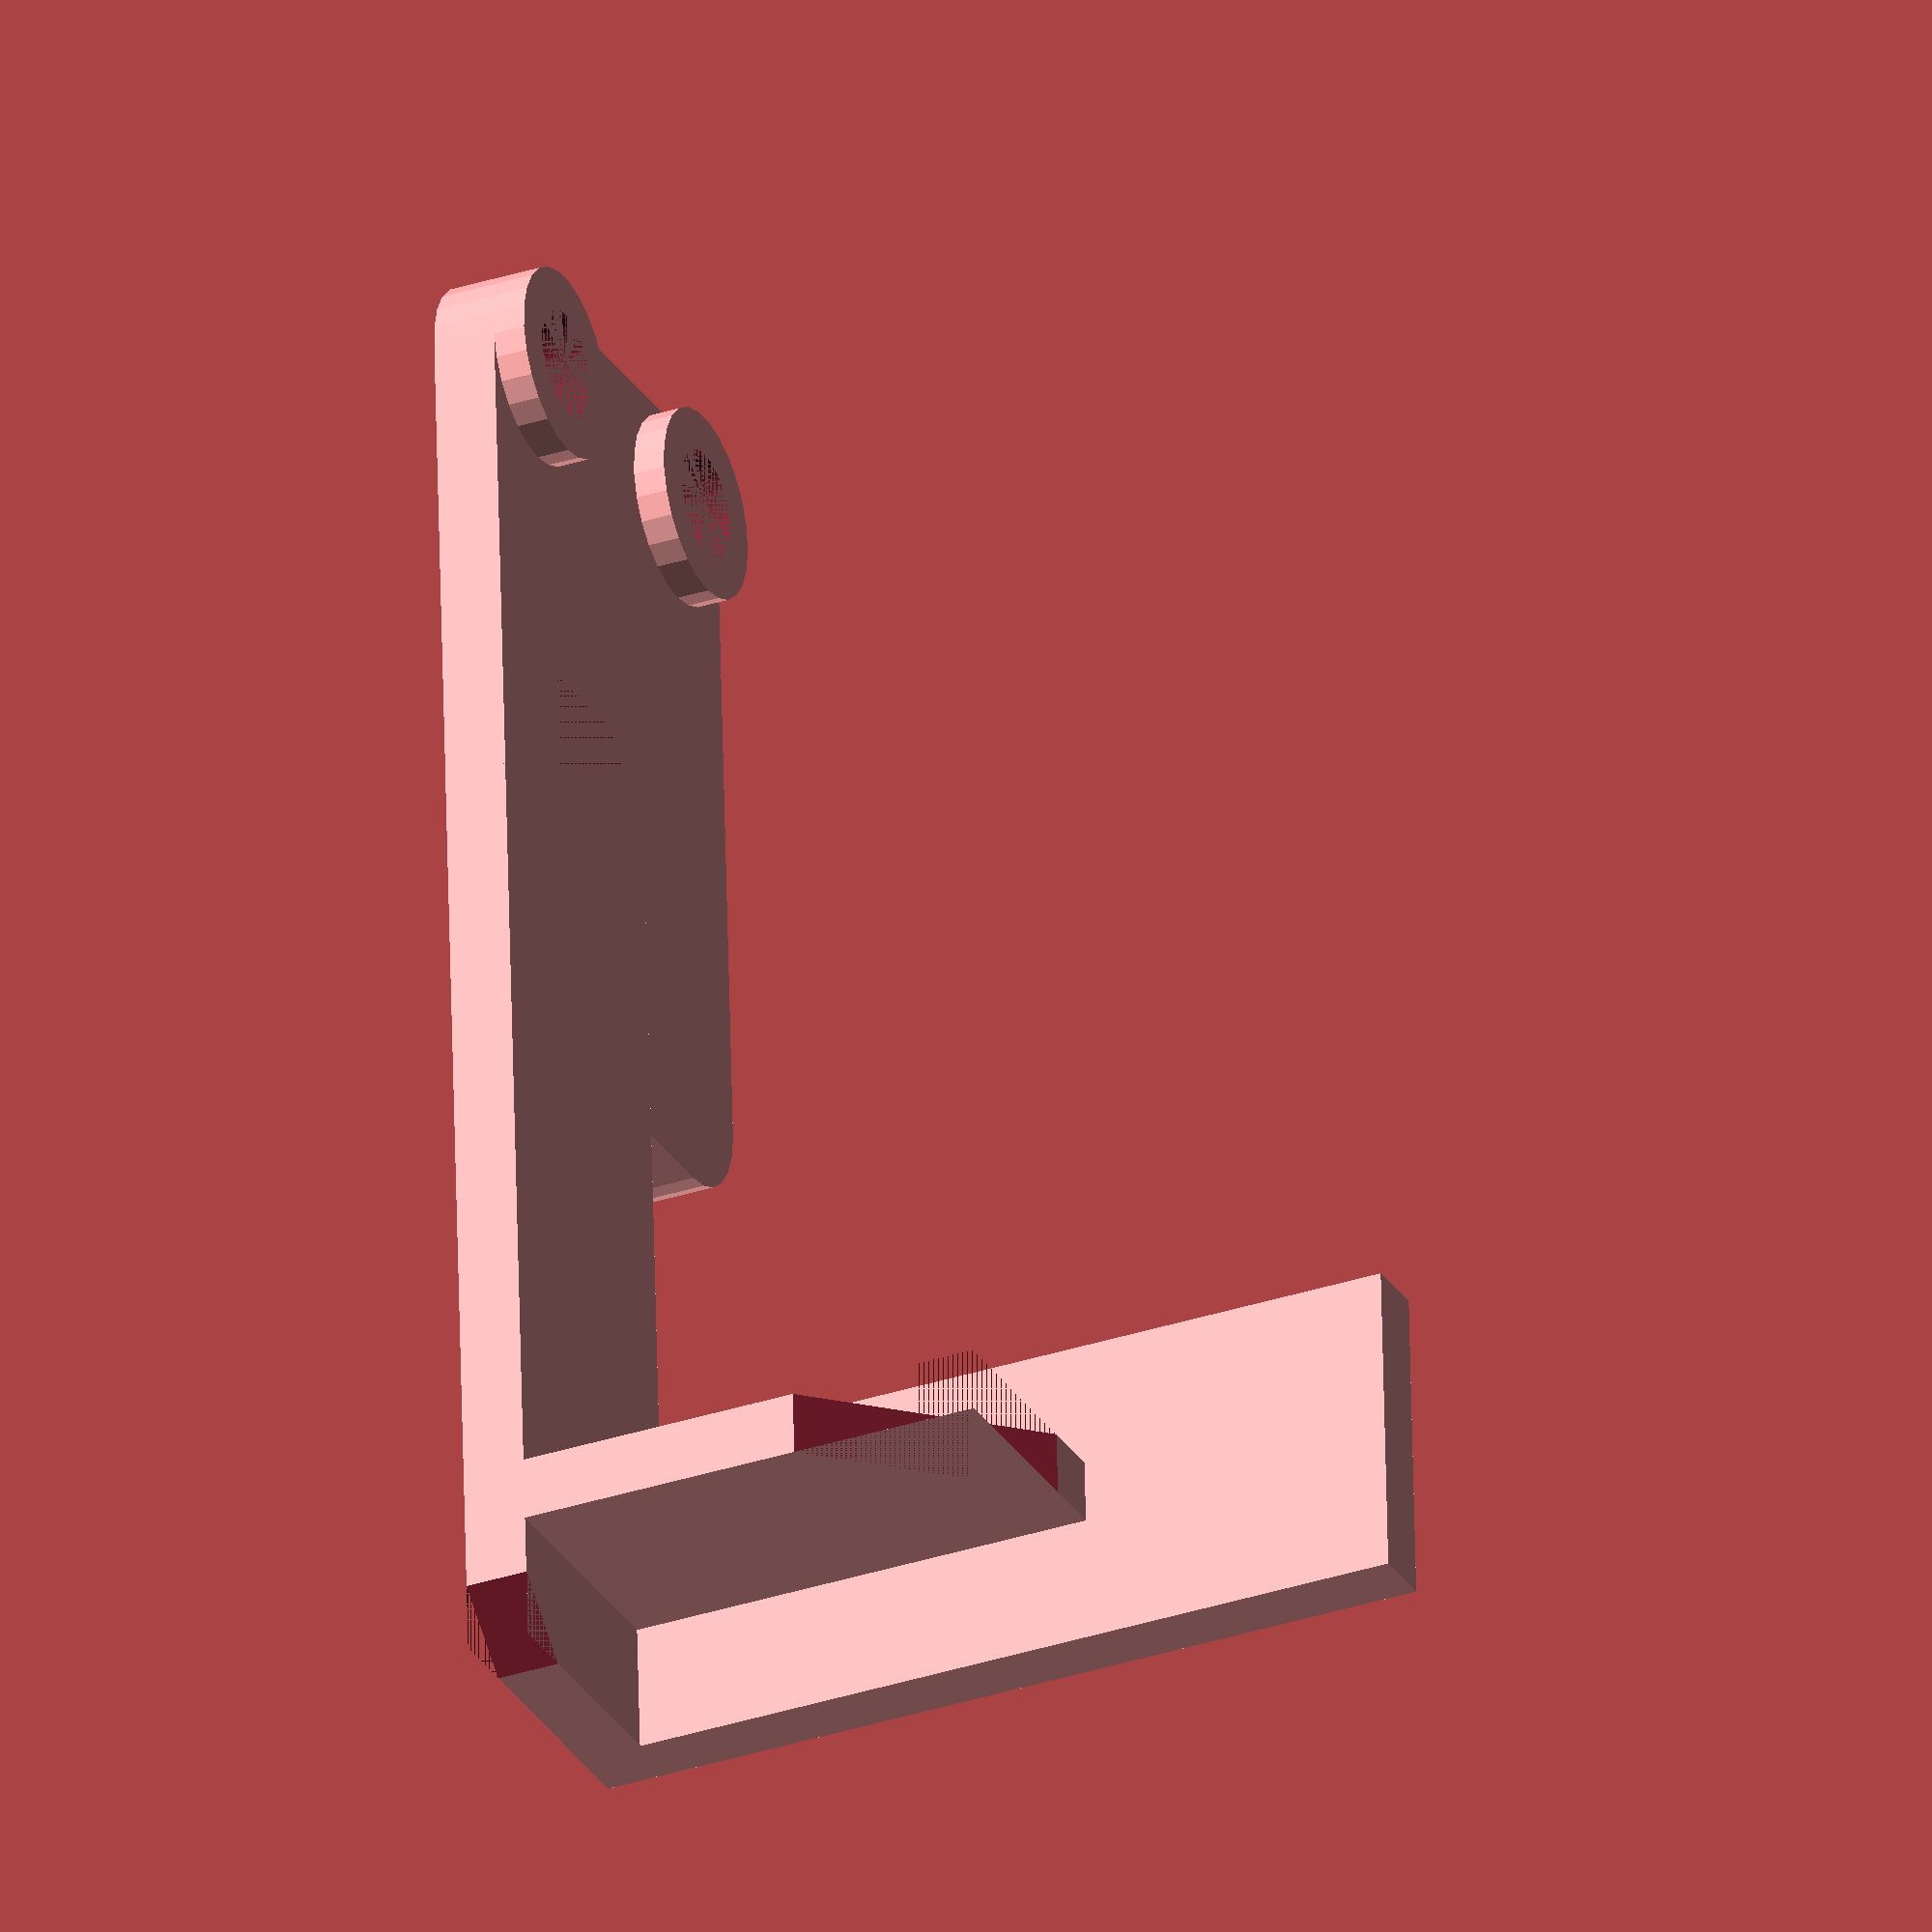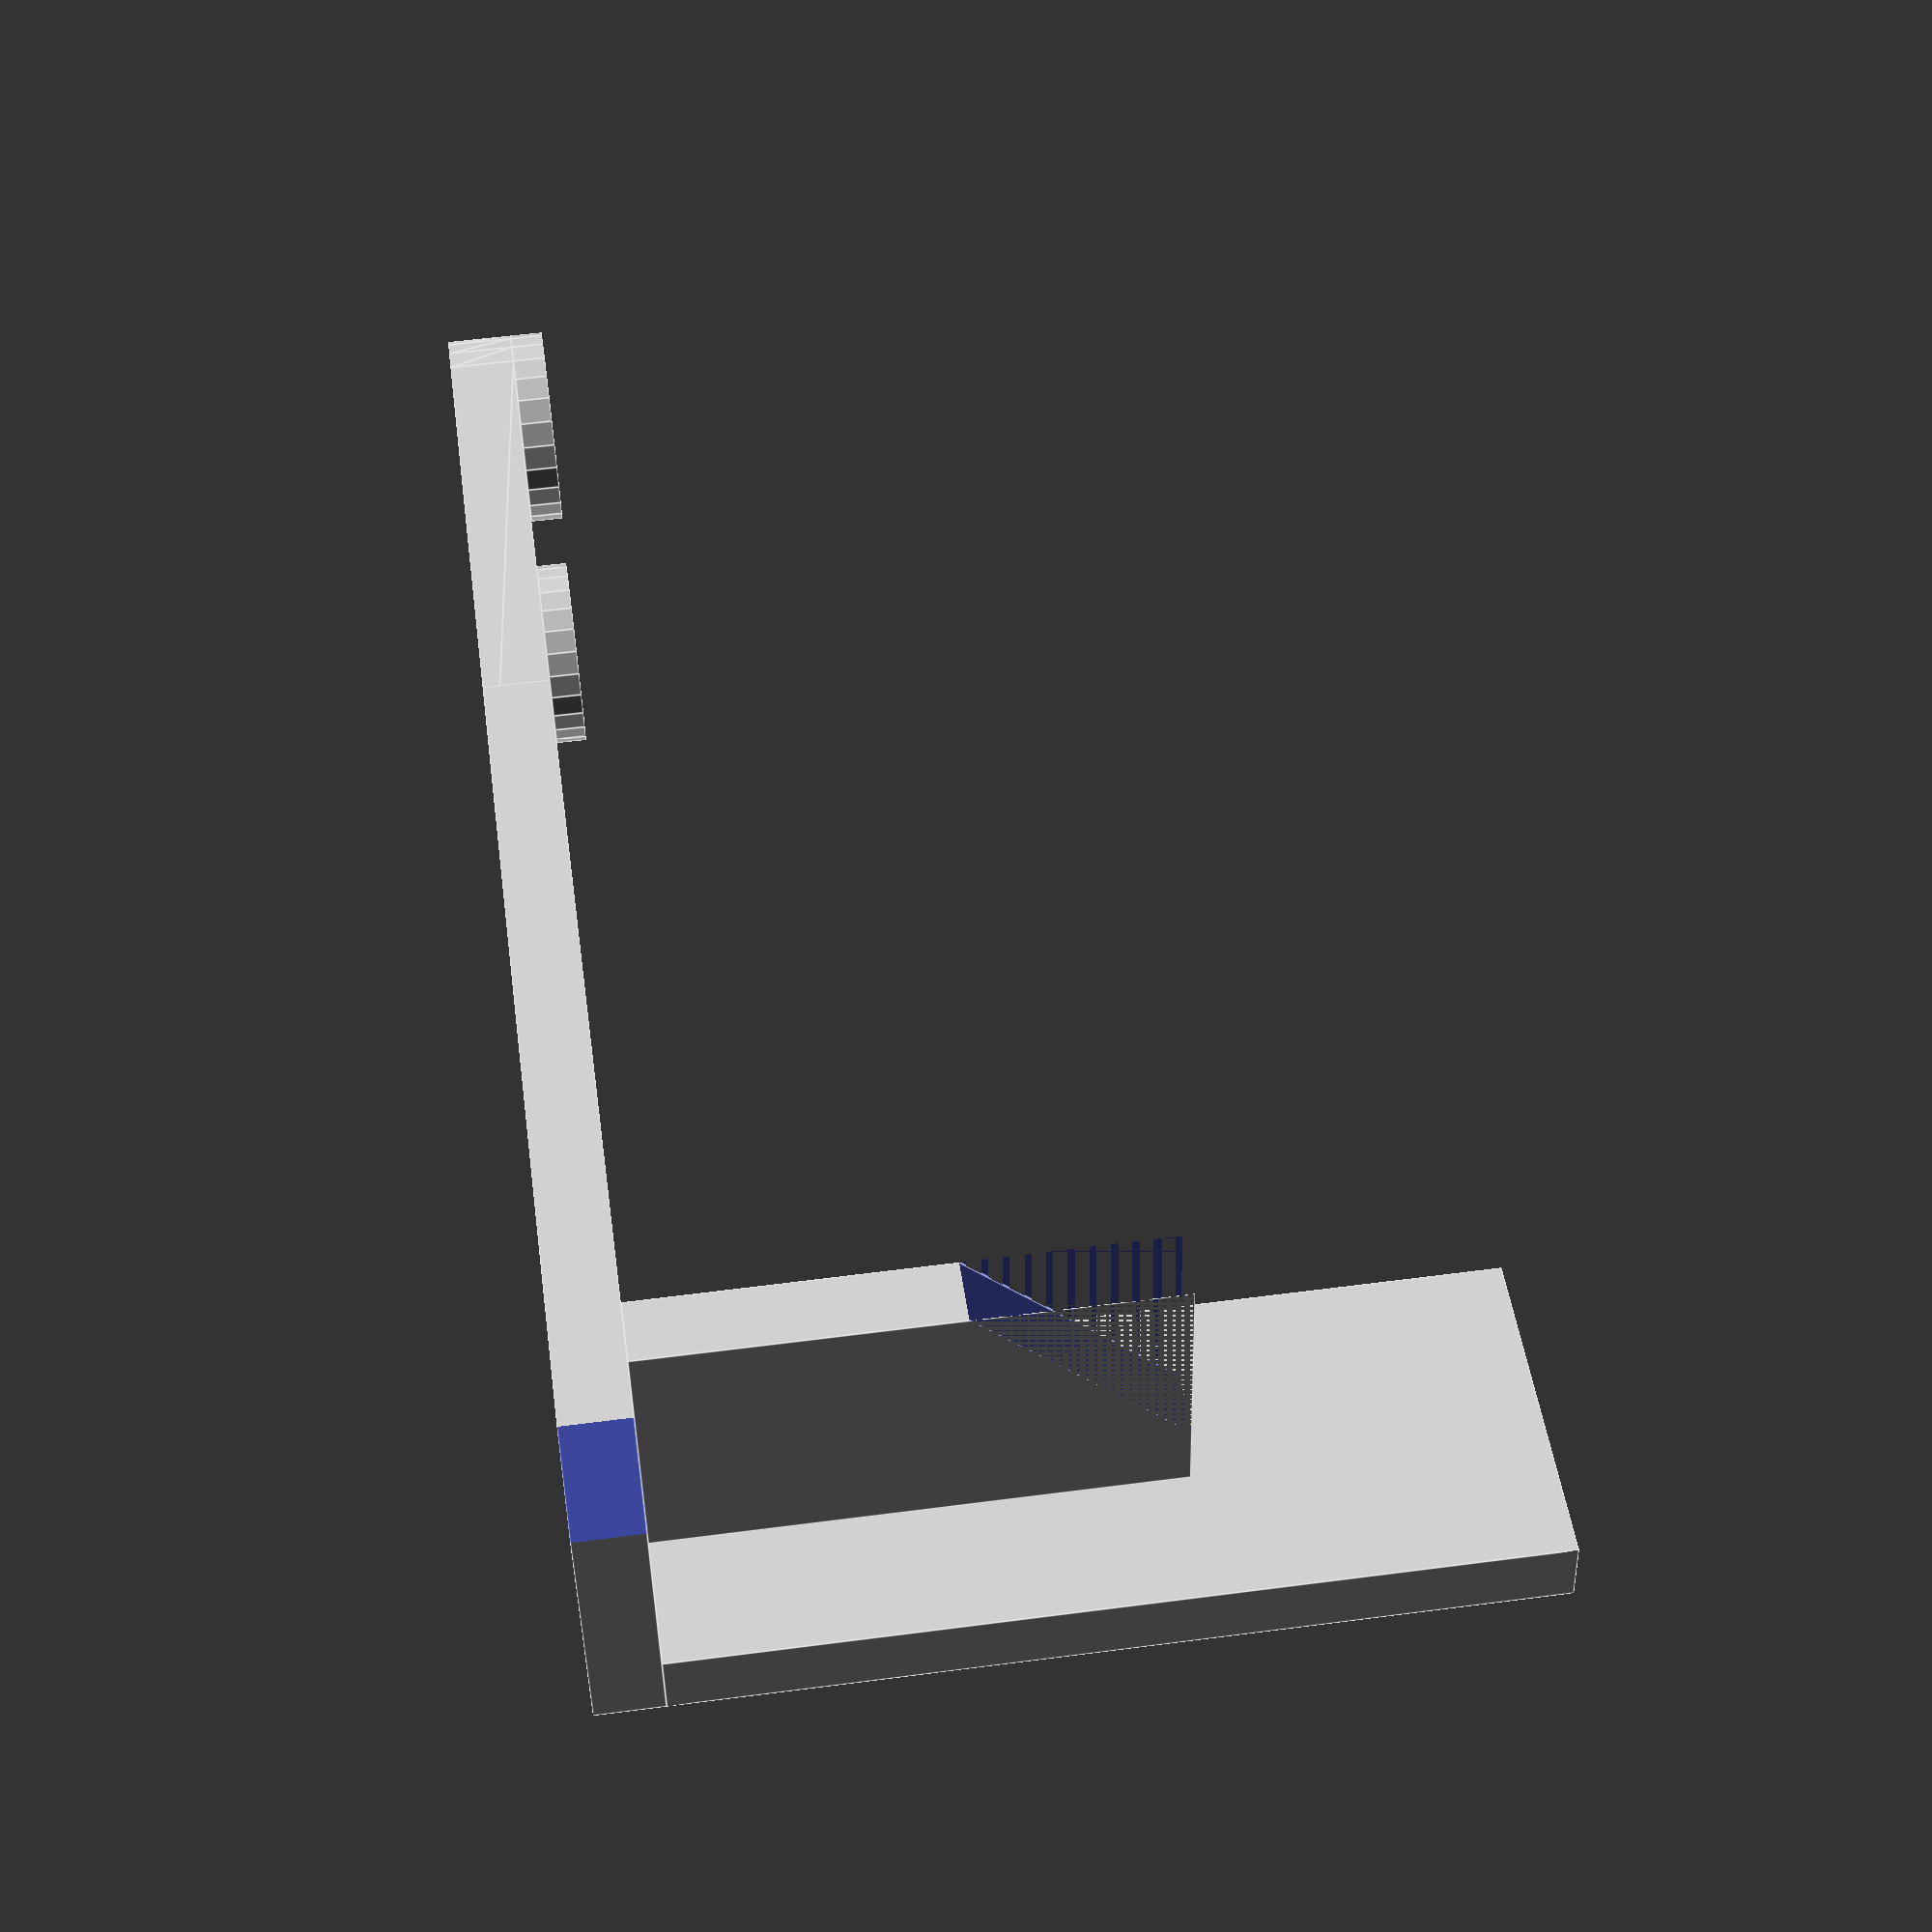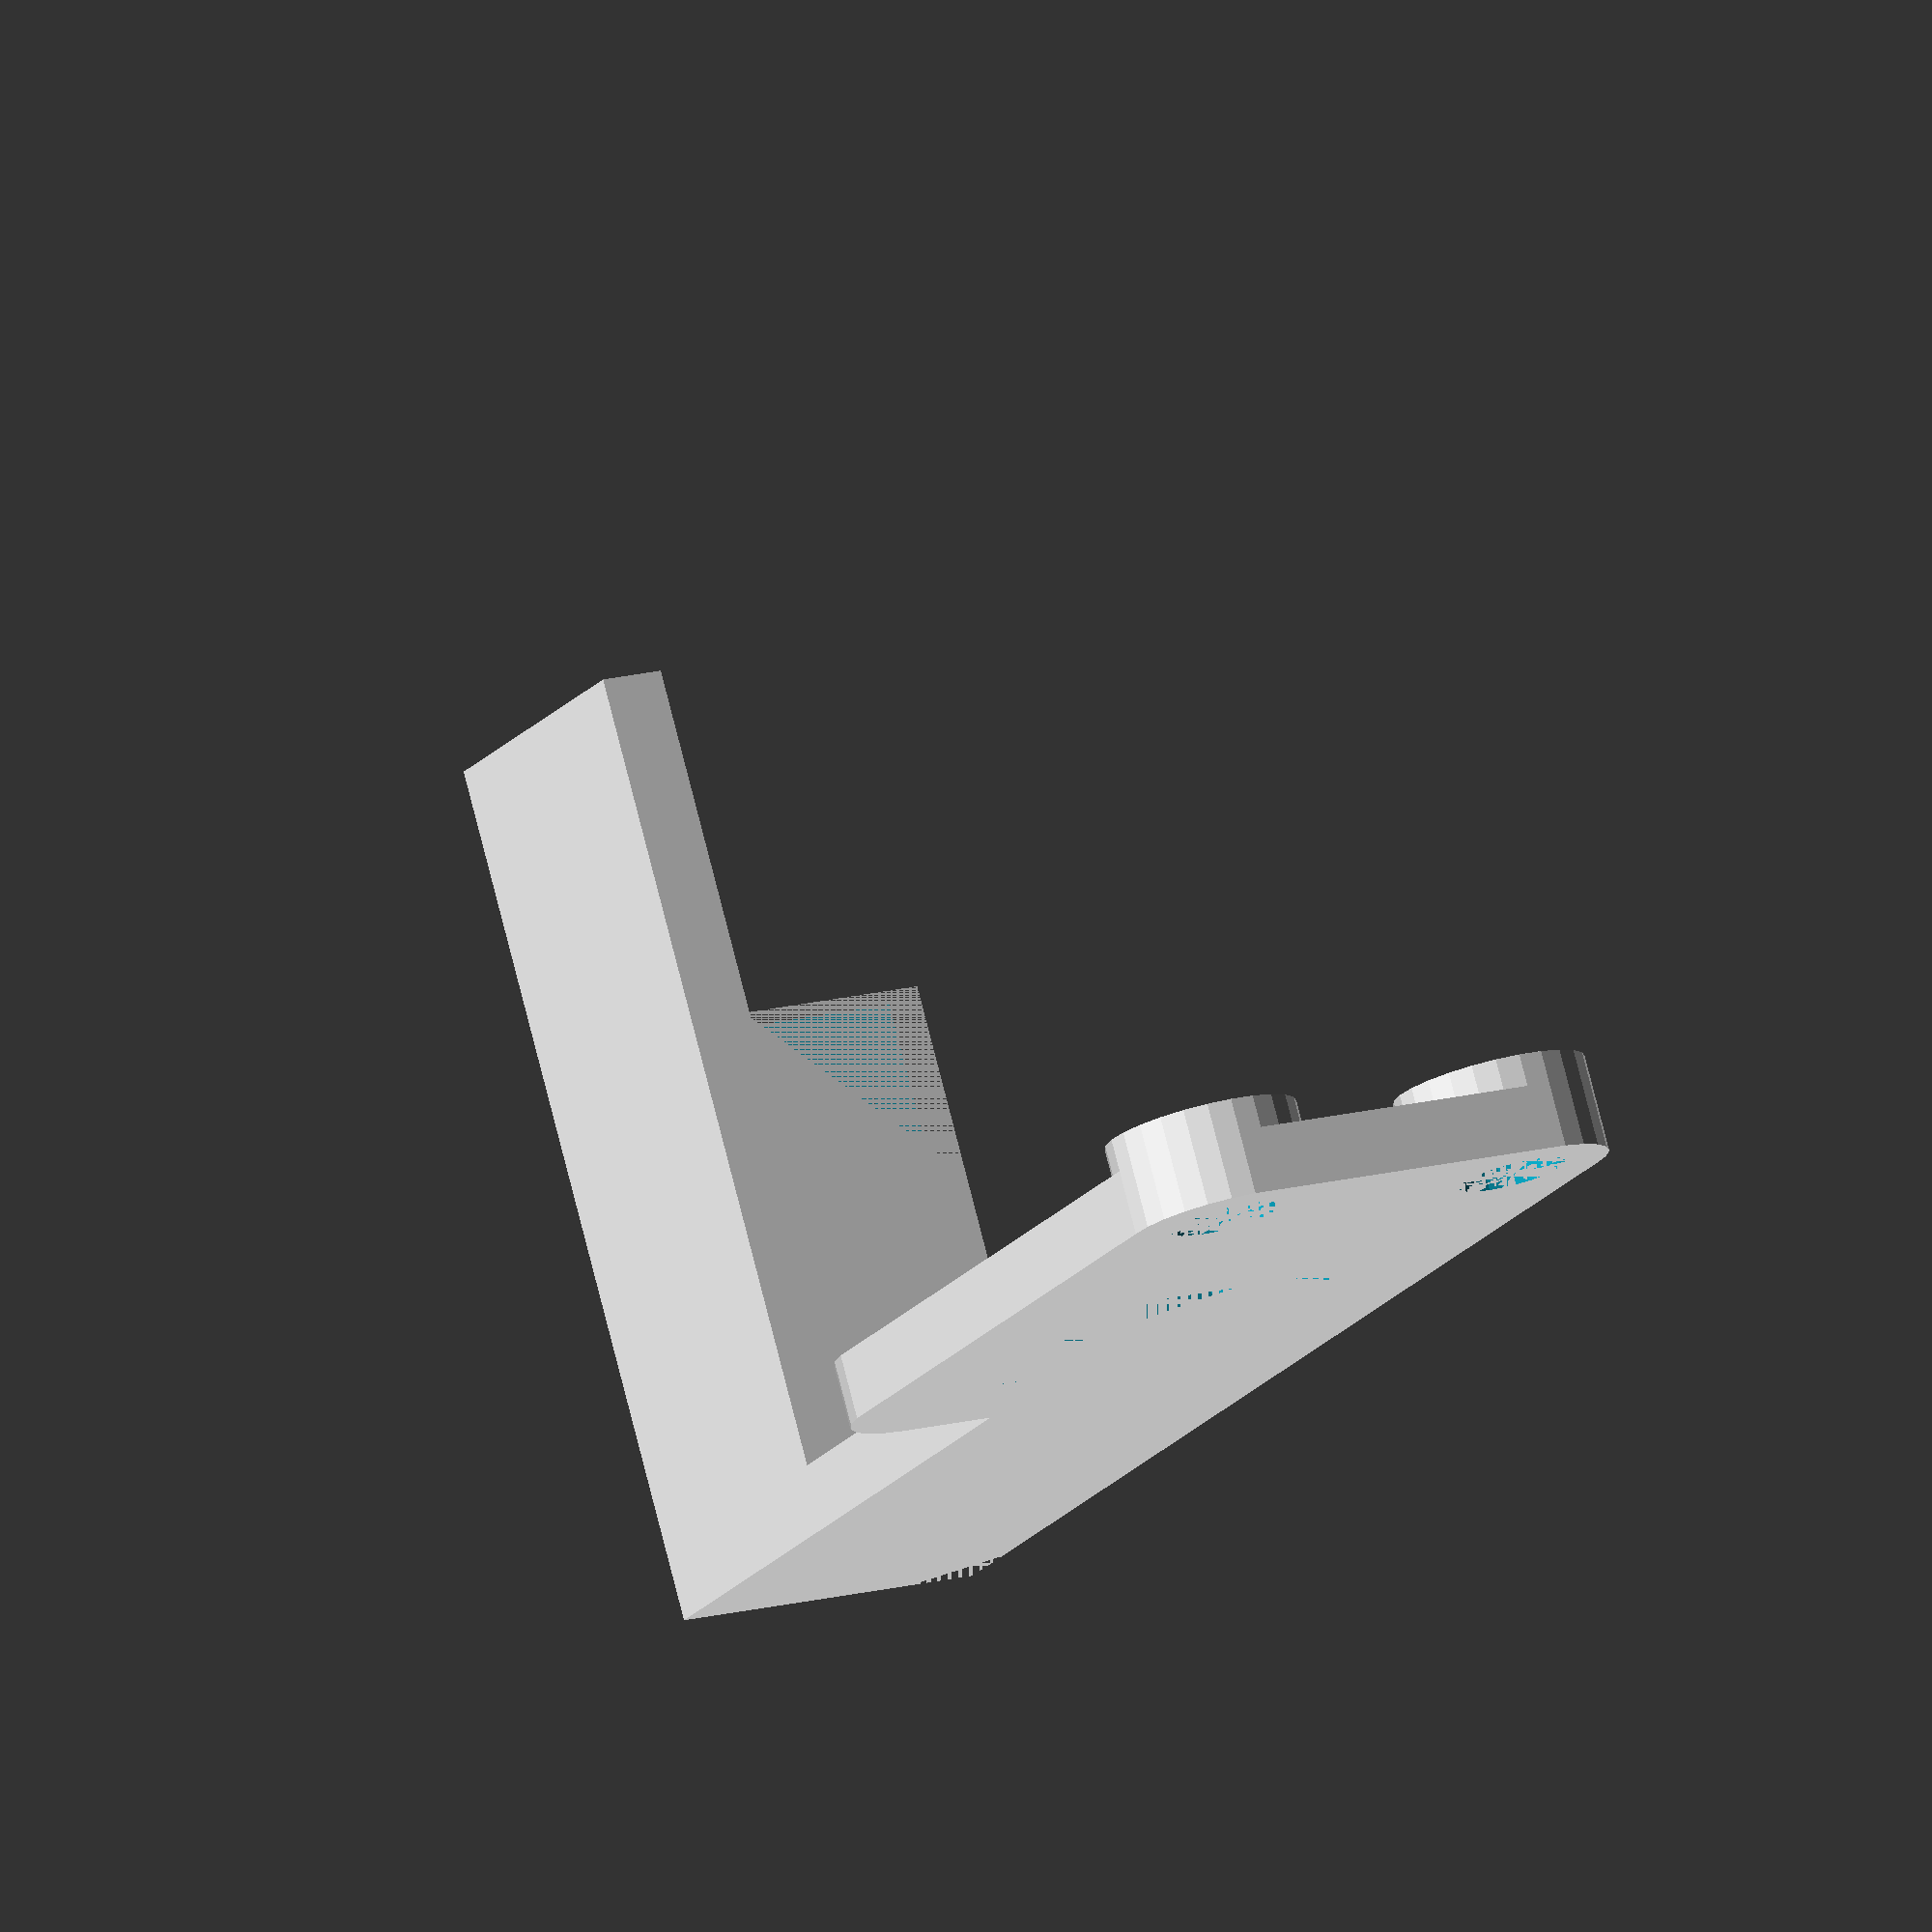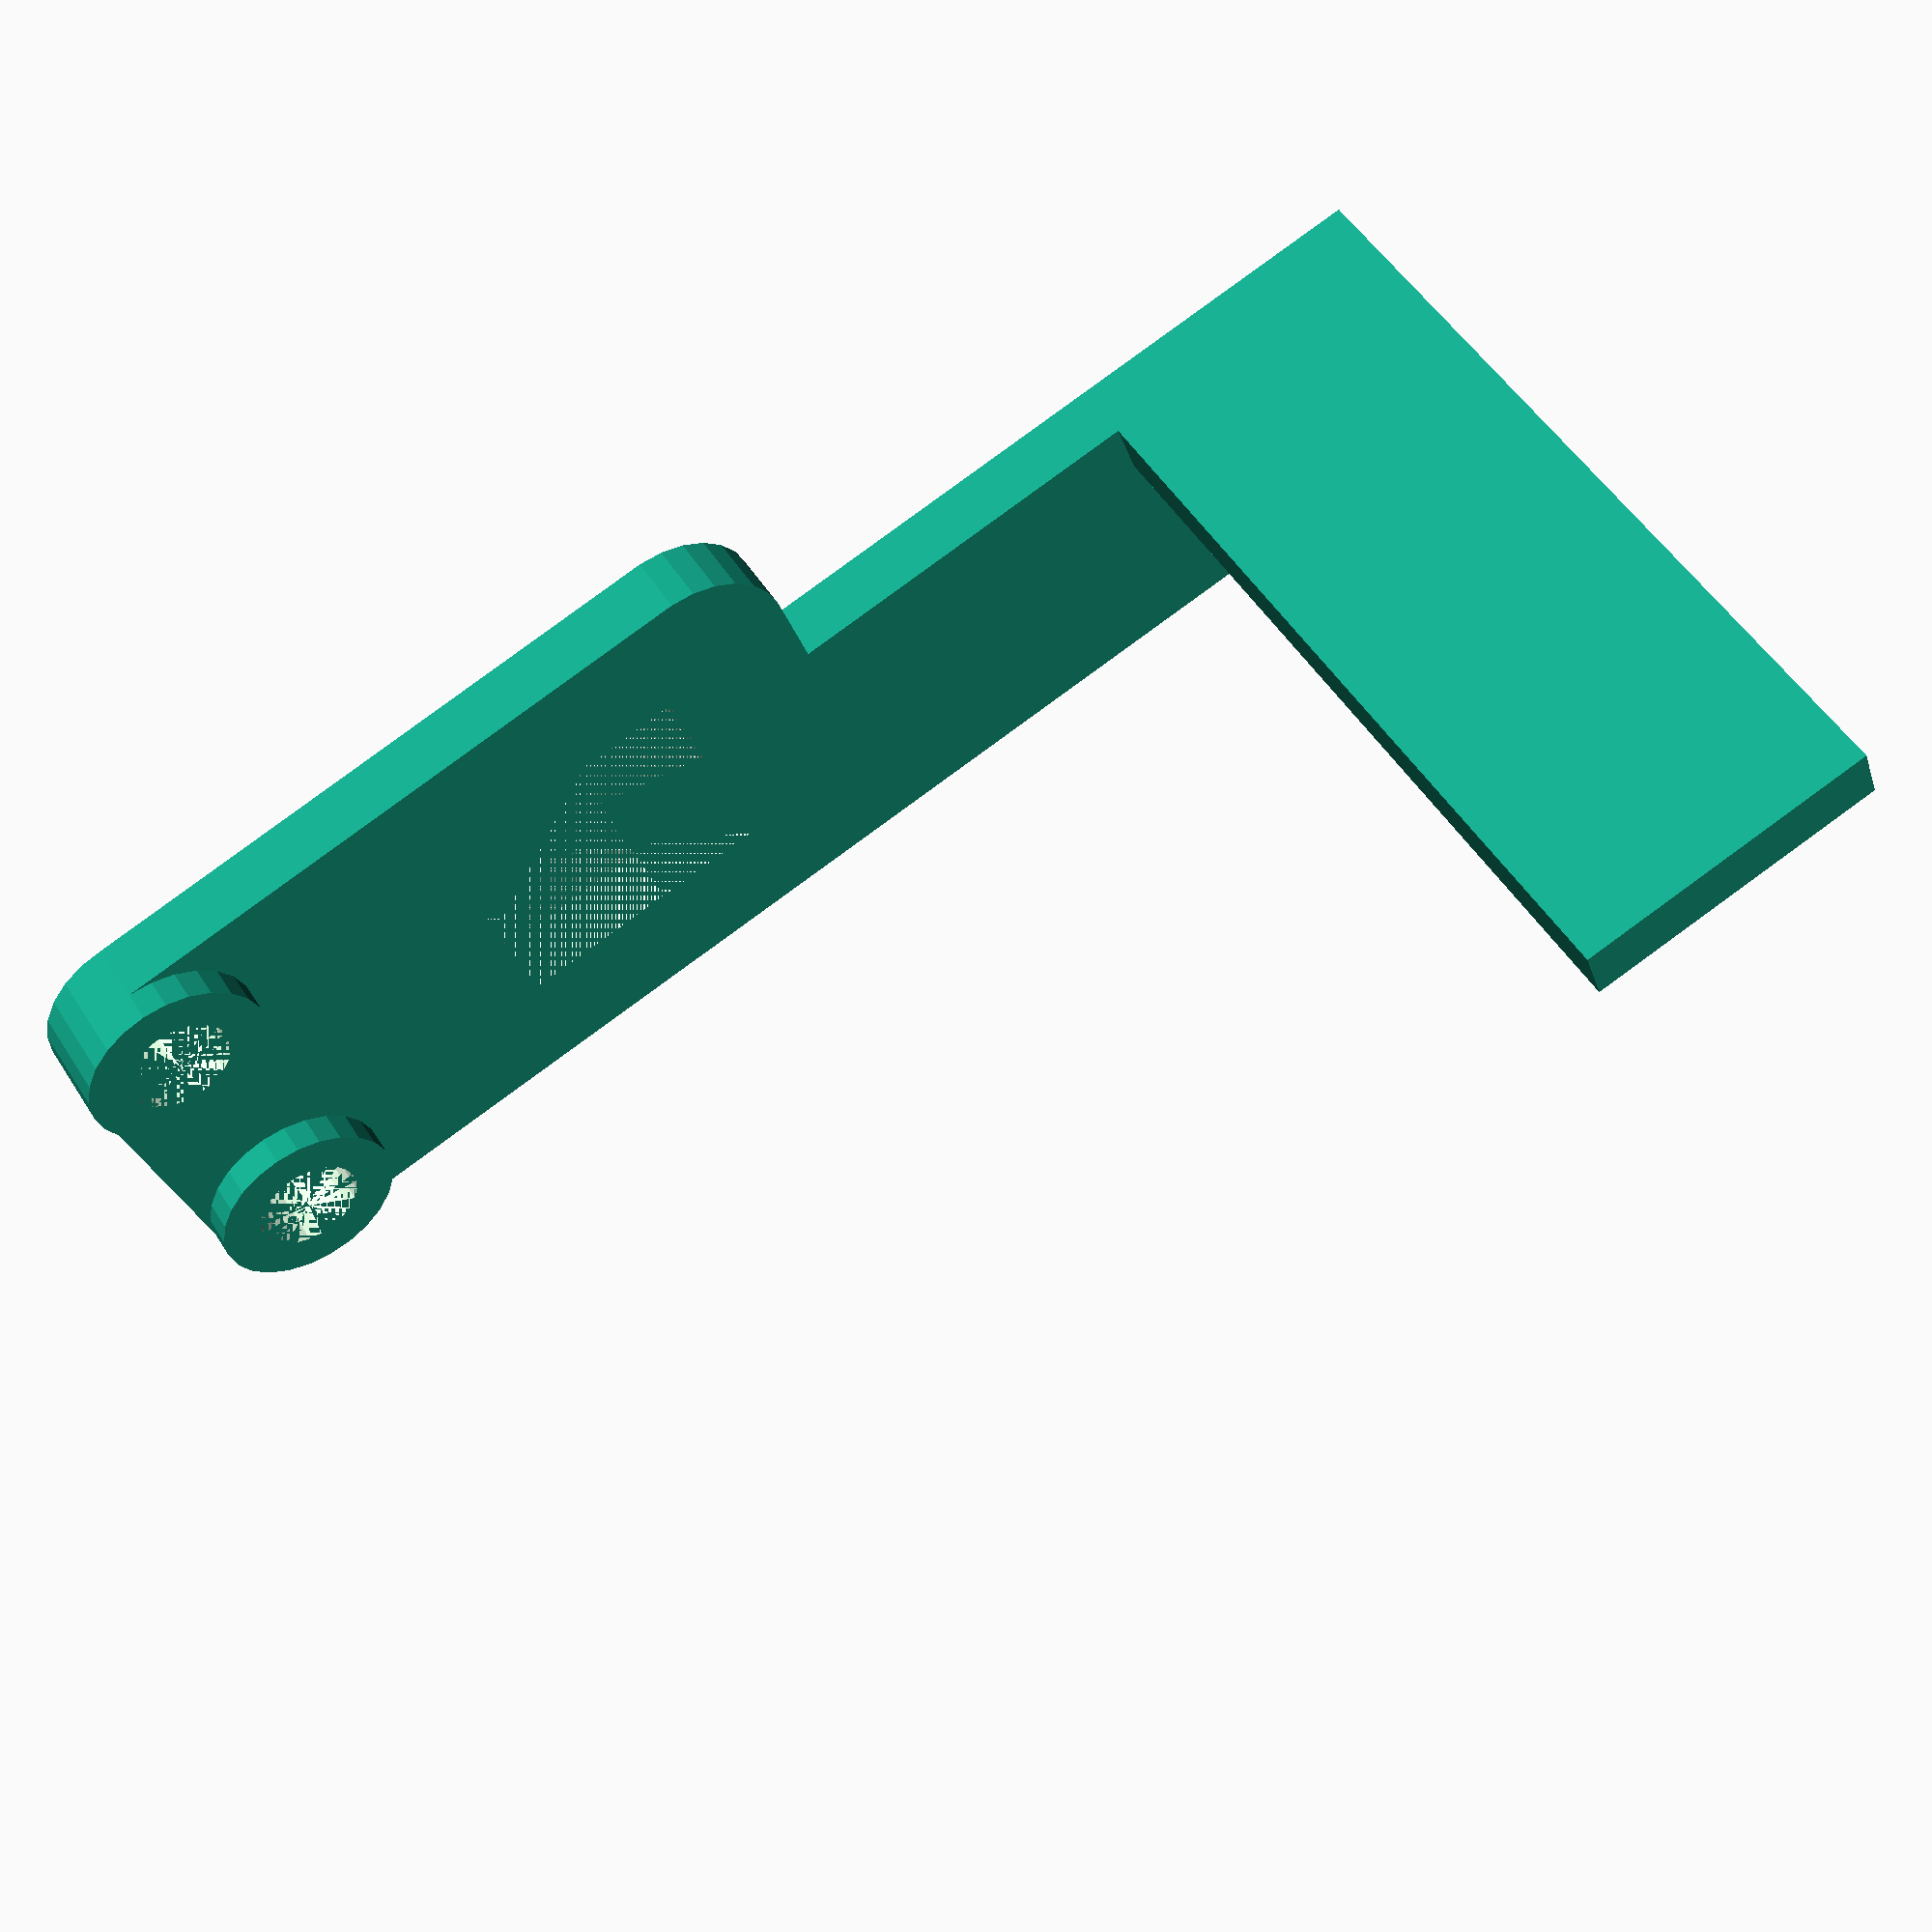
<openscad>
// X-axis homing target for dc42's modulated IR

$fn=25;
thickness = 2;


difference() {
	union() {
		translate([15,10,0]) roundedRect([23,13,thickness], 3);
		translate([20,2,0]) cube([30,10,thickness]);
		translate([40,12-thickness,thickness]) cube([10,thickness,25]);
       	translate([44,2,thickness]) cube([thickness,10-thickness,15]);
		translate([5,5,thickness]) cylinder(h=1,r=3);
		translate([5,15,thickness]) cylinder(h=1,r=3);
	}
	translate([5,5,0]) cylinder(h=thickness+1,r=1.7);
	translate([5,15,0]) cylinder(h=thickness+1,r=1.7);
	translate([15,6,0]) cube([8.5,8,thickness]);
	translate([44,0,9]) rotate([45,0,0]) cube([thickness,12,12]);
	translate([53,-7,0]) rotate([0,0,45]) cube([10,10,thickness]);
	
}

module roundedRect(size, radius)
{
	x = size[0];
	y = size[1];
	z = size[2];

	linear_extrude(height=z)
	hull()
	{
		// place 4 circles in the corners, with the given radius
		translate([(-x/2)+(radius/2), (-y/2)+(radius/2), 0])
		circle(r=radius);
	
		translate([(x/2)-(radius/2), (-y/2)+(radius/2), 0])
		circle(r=radius);
	
		translate([(-x/2)+(radius/2), (y/2)-(radius/2), 0])
		circle(r=radius);
	
		translate([(x/2)-(radius/2), (y/2)-(radius/2), 0])
		circle(r=radius);
	}
}
</openscad>
<views>
elev=211.4 azim=266.9 roll=244.9 proj=o view=solid
elev=125.0 azim=8.0 roll=277.9 proj=p view=edges
elev=101.1 azim=244.2 roll=14.3 proj=o view=solid
elev=309.0 azim=341.0 roll=328.7 proj=p view=solid
</views>
